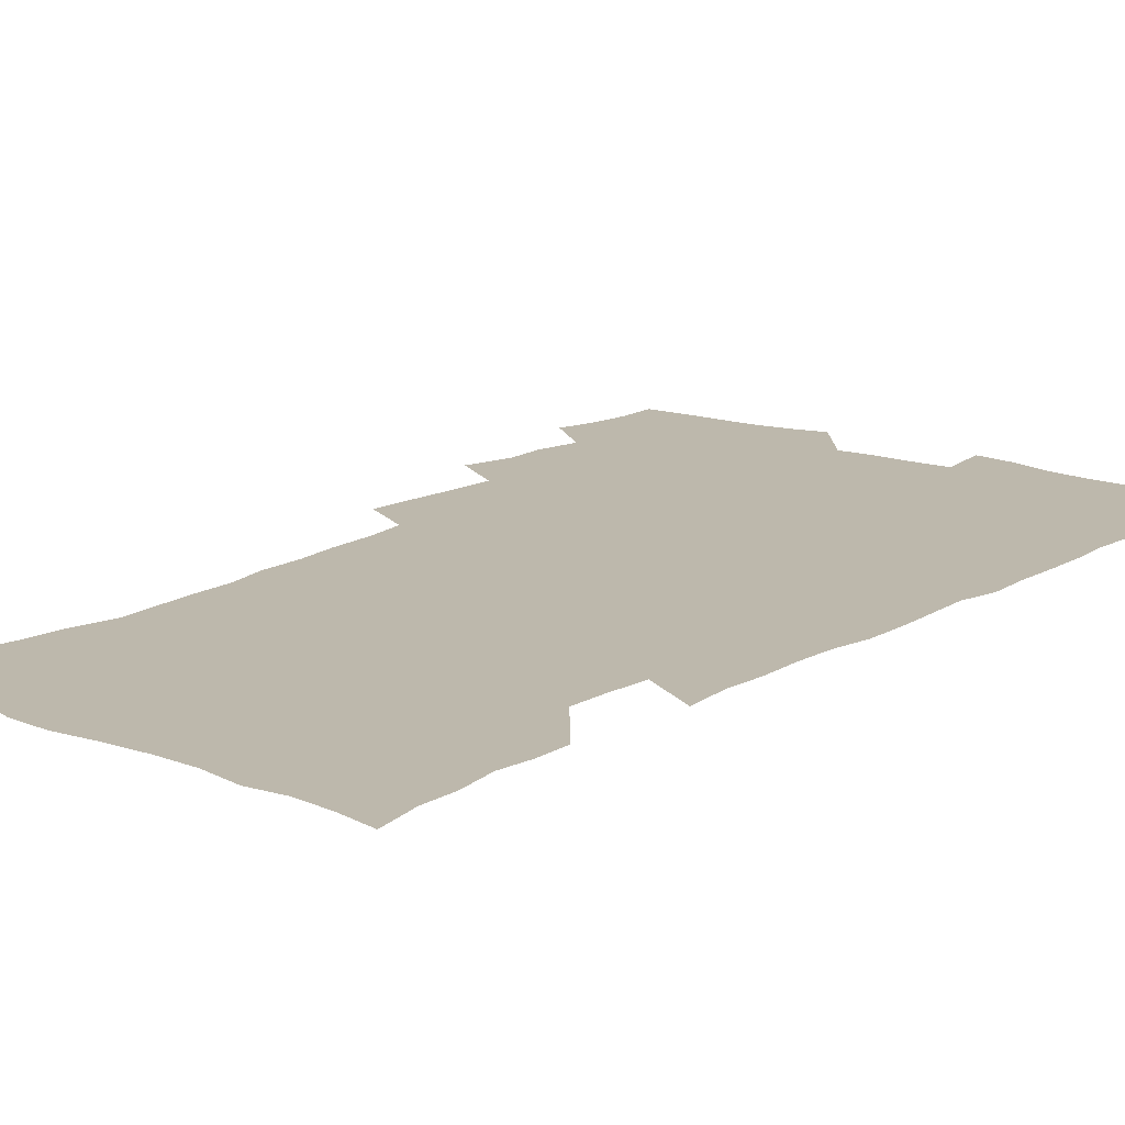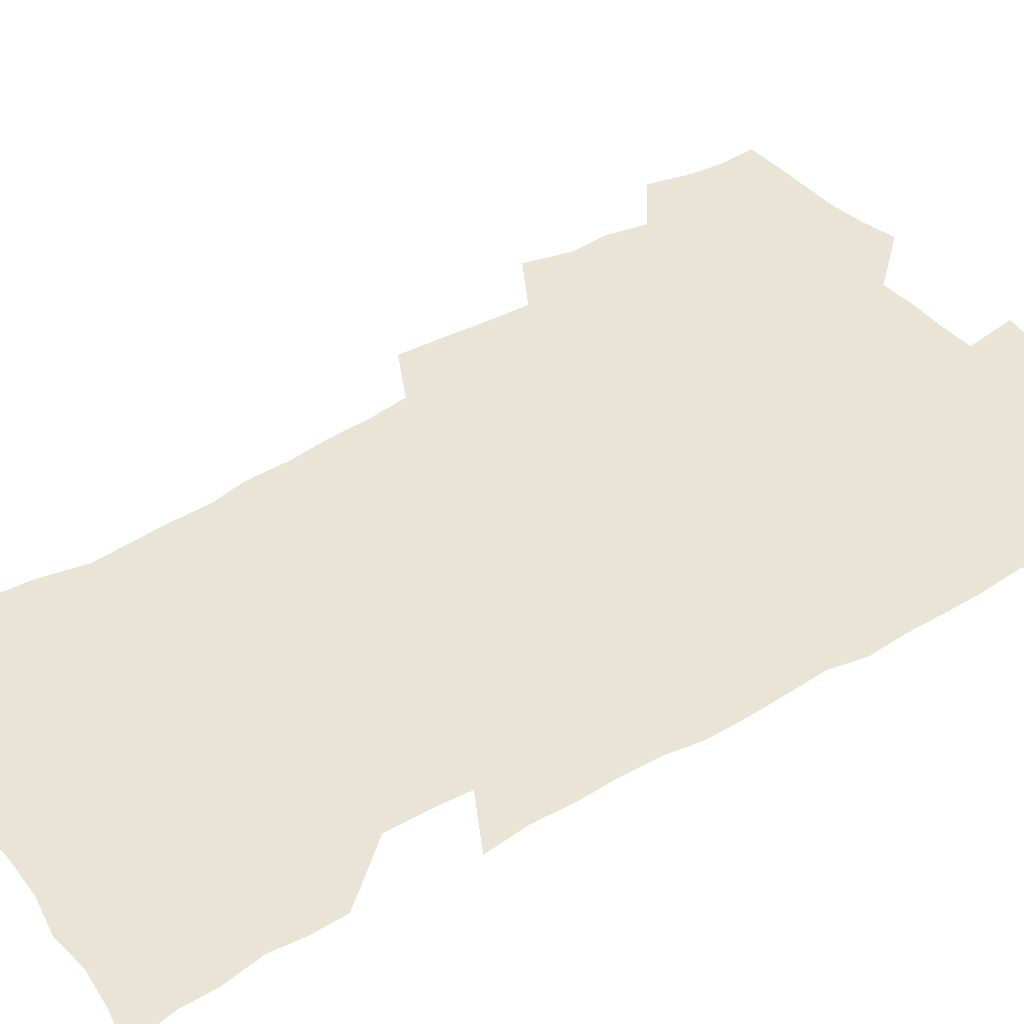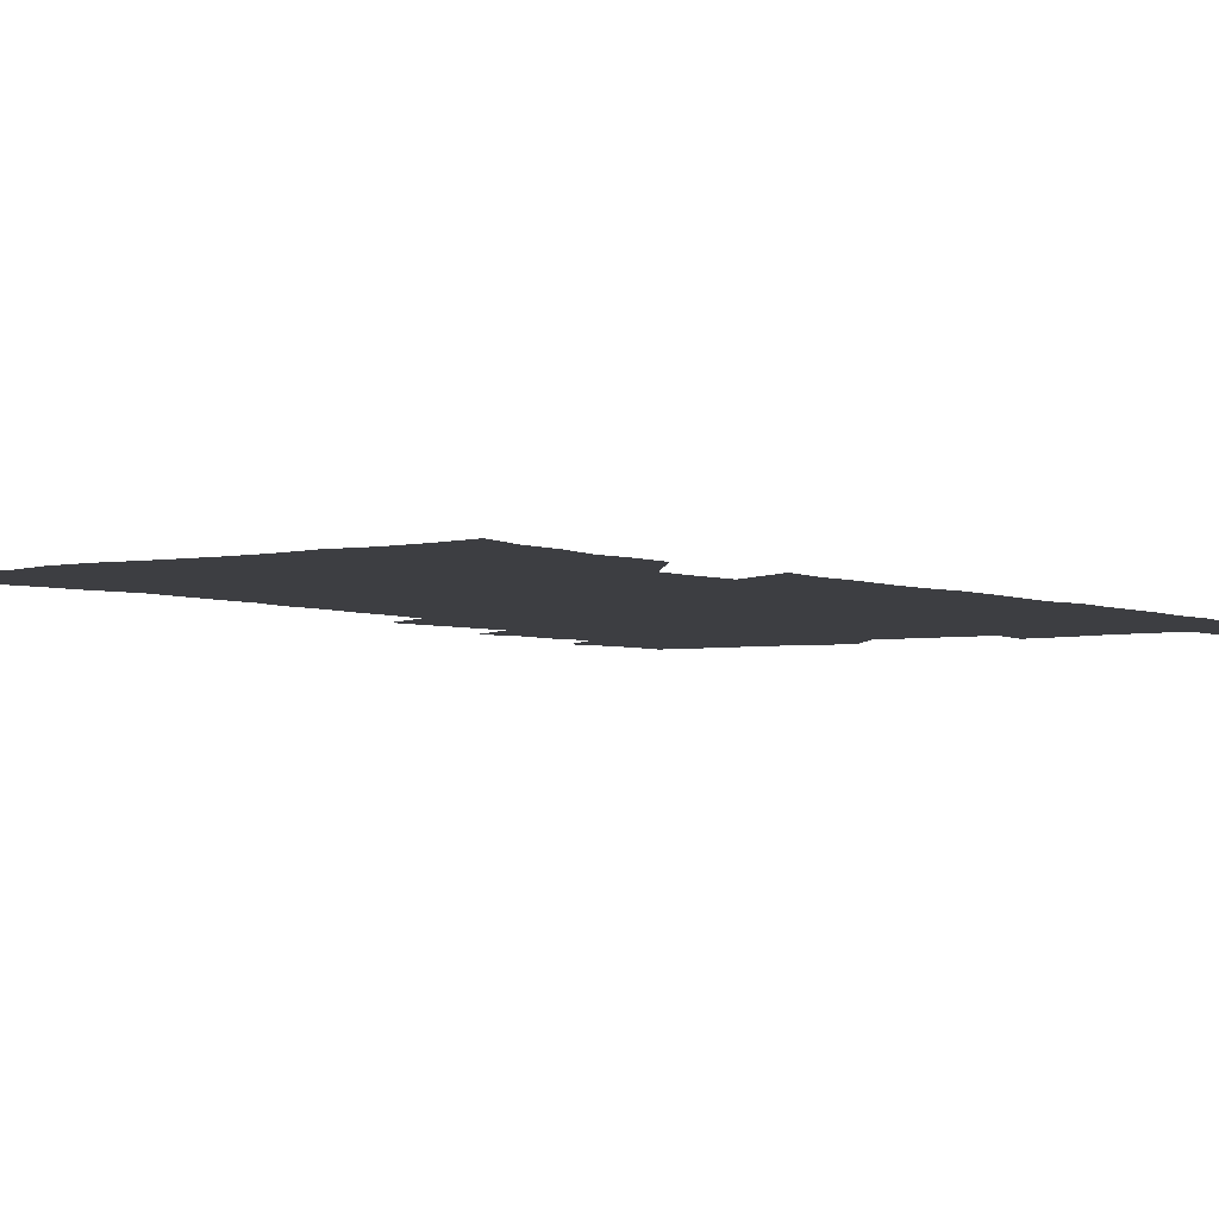
<metadata>
{"format":"obj","ext":"obj","renderer":"f3d","projection":"perspective","resolution":1024,"background":"white","views":[{"elev":14.7,"azim":38.5,"up":"+Z"},{"elev":42.4,"azim":54.4,"up":"+Z"},{"elev":-3.5,"azim":34.7,"up":"+Z"}]}
</metadata>
<code>
v 475.2 523.4 0
v 479.1 539 0
v 480.9 553.9 0
v 480.4 568.9 0
v 487.2 457.5 0
v 492.1 476 0
v 491.4 491.6 0
v 494.7 508.4 0
v 495.4 523.7 0
v 497.5 538.8 0
v 496.8 553.7 0
v 495.3 569.8 0
v 504.3 392.4 0
v 505.5 410.2 0
v 506.9 427.8 0
v 508 445.2 0
v 509.3 462 0
v 510.4 478.1 0
v 511.3 493.8 0
v 510.7 508.7 0
v 514 524.3 0
v 513.2 538.9 0
v 512.1 553.9 0
v 510.3 570.2 0
v 519.5 179.8 0
v 524.3 194.5 0
v 526.8 207.9 0
v 529.2 222.2 0
v 530.3 236.6 0
v 534.3 254.9 0
v 533.3 268.9 0
v 532.4 284.1 0
v 532.1 301 0
v 529.4 315.3 0
v 529.2 332.7 0
v 527.4 348.4 0
v 526.8 365.9 0
v 524.7 381.8 0
v 525.4 399.6 0
v 526.6 417 0
v 526.3 432.8 0
v 527.7 449.3 0
v 527.2 464.3 0
v 528.9 480.2 0
v 529.6 495.1 0
v 528.4 509.7 0
v 529 524.3 0
v 528.4 539.1 0
v 526.9 554.5 0
v 525.1 570.6 0
v 533 171.1 0
v 540.3 188.2 0
v 541.6 200.9 0
v 544.2 215.8 0
v 549 234.2 0
v 549.4 248.9 0
v 550.1 264.4 0
v 548.4 277.7 0
v 547.9 292.9 0
v 547.9 309.7 0
v 547.2 325.7 0
v 546.4 341.4 0
v 544.4 356 0
v 545.2 373.6 0
v 543 388 0
v 542.7 404 0
v 543.3 420.4 0
v 542.8 435.4 0
v 543.2 450.8 0
v 544.4 466.5 0
v 544 480.9 0
v 545.1 495.9 0
v 546.2 510.2 0
v 545.2 524.3 0
v 543.4 539.7 0
v 541.3 556.3 0
v 539.3 572.9 0
v 548.3 173.8 0
v 553.5 189.4 0
v 558.1 206.6 0
v 562.4 225 0
v 563.5 240.2 0
v 565.2 256.9 0
v 564.9 271.2 0
v 564.1 285.4 0
v 562.5 299 0
v 562.1 314.8 0
v 561.9 330.8 0
v 560.4 345.1 0
v 560.8 362.2 0
v 560.1 377.3 0
v 558.6 391.5 0
v 558.5 407 0
v 558.8 422.6 0
v 559.4 438.2 0
v 559.8 453.2 0
v 559.7 467.6 0
v 560.1 482.3 0
v 560.3 496.5 0
v 560.4 510.5 0
v 559.7 524.6 0
v 558.6 539.4 0
v 557.2 554.9 0
v 553.2 576.4 0
v 565.8 177.3 0
v 569.8 193.3 0
v 575 213.4 0
v 577.2 230.1 0
v 577.6 244.7 0
v 578 259.8 0
v 577.7 274 0
v 577.3 288.8 0
v 575.9 302.1 0
v 576.7 320.2 0
v 575.9 334.5 0
v 574.5 348.2 0
v 575.3 365.7 0
v 573.7 379.1 0
v 575 396 0
v 574.7 410.5 0
v 574.2 424.6 0
v 574.3 439.6 0
v 574.6 454.3 0
v 573.5 467.9 0
v 574.4 482.8 0
v 574.9 497 0
v 574.5 510.9 0
v 573.7 525.2 0
v 573.7 539 0
v 572.1 554.5 0
v 579.1 173 0
v 585.4 196.4 0
v 588.7 215.2 0
v 589.7 231 0
v 590.4 246.4 0
v 590.6 261.3 0
v 590.9 277.2 0
v 590.1 290.8 0
v 589.6 305.6 0
v 589.7 321.5 0
v 589.2 336.5 0
v 589.1 352.2 0
v 589 367.5 0
v 588.9 382.5 0
v 588.7 397 0
v 588.1 410.6 0
v 588.7 426.4 0
v 588.1 440.1 0
v 588.7 455.1 0
v 588.4 469 0
v 588.6 483.1 0
v 589 497.1 0
v 588.9 511.1 0
v 588.4 525.3 0
v 587.7 539.7 0
v 586.5 555.6 0
v 594.8 172 0
v 599.1 194.1 0
v 602.7 218.5 0
v 603.4 234.1 0
v 603.7 249.1 0
v 603.6 263.1 0
v 603.6 277.8 0
v 603.5 293.6 0
v 603.5 309.4 0
v 603 323.2 0
v 603.1 339.3 0
v 602.9 354.3 0
v 602.7 369.1 0
v 602.5 383.5 0
v 602.5 398 0
v 602.5 412.6 0
v 602.6 427.2 0
v 603 442.1 0
v 602.8 455.7 0
v 603 469.9 0
v 603.1 483.6 0
v 602.8 497.4 0
v 603.1 511.3 0
v 602.7 525.5 0
v 602 540.4 0
v 601.3 555.5 0
v 611.9 173.8 0
v 614.1 195.5 0
v 615.6 217.7 0
v 616.1 233.8 0
v 616.2 249.5 0
v 616.1 262.3 0
v 616.5 280.1 0
v 616.4 293.8 0
v 616.3 309 0
v 616.2 324.4 0
v 616.3 341 0
v 616.1 354.9 0
v 616 369.2 0
v 615.9 383.1 0
v 616.1 398 0
v 616.1 411.8 0
v 616.3 427.2 0
v 616.5 441.7 0
v 616.6 455.7 0
v 616.7 469.9 0
v 616.8 483.8 0
v 617.2 497.7 0
v 617.1 511.5 0
v 617.1 525.4 0
v 616.8 539.8 0
v 615.9 556.4 0
v 613.1 577.4 0
v 628.5 174.6 0
v 628.8 197.2 0
v 628.9 216.9 0
v 628.9 233.7 0
v 629 248.6 0
v 629.2 265 0
v 629.2 280.1 0
v 629.2 294.3 0
v 629.3 308.6 0
v 629.3 322.9 0
v 629.3 340 0
v 629.3 355 0
v 629.4 369.3 0
v 629.4 384.4 0
v 629.6 398 0
v 629.8 412.5 0
v 630.1 426.7 0
v 630.1 441.6 0
v 630.4 455.3 0
v 630.3 470.1 0
v 630.6 483.5 0
v 630.8 497.5 0
v 631.2 511.5 0
v 631.3 525.6 0
v 631.1 540.3 0
v 630.8 555.5 0
v 628.2 575.8 0
v 644.8 174.2 0
v 643.1 197 0
v 642.3 215.9 0
v 642.1 231.7 0
v 641.8 248.2 0
v 642.1 262.9 0
v 641.9 279.1 0
v 641.9 294.2 0
v 642.3 307.7 0
v 642.2 325.3 0
v 642.4 339.5 0
v 642.5 354.1 0
v 642.8 368.3 0
v 642.9 383.1 0
v 643.1 397.5 0
v 643.1 412.3 0
v 644 425.6 0
v 643.7 440.9 0
v 644.3 454.9 0
v 644 469.6 0
v 644.3 483.5 0
v 645.1 497.3 0
v 645.3 511.3 0
v 645.8 525.3 0
v 646.1 539.3 0
v 645.7 554.8 0
v 644.9 571.6 0
v 661.2 171.1 0
v 657.8 194.8 0
v 655.9 214.2 0
v 655.5 229.9 0
v 656 243.7 0
v 654.9 261.6 0
v 655 276.6 0
v 655.1 291.7 0
v 655.3 307.2 0
v 655.8 322.1 0
v 656 337.1 0
v 656.4 351.7 0
v 656.4 366.9 0
v 656.5 381.7 0
v 656.9 396.2 0
v 657.2 410.8 0
v 657.6 425.1 0
v 659.4 438.4 0
v 658.5 454.1 0
v 659.3 468 0
v 658.9 482.7 0
v 659 497 0
v 658.9 511 0
v 660.5 525.1 0
v 660.2 539.5 0
v 660.4 554.2 0
v 660.1 570.1 0
v 675.9 172.7 0
v 673.6 190.1 0
v 670.5 210.5 0
v 669.8 226.2 0
v 668.8 242.6 0
v 668.6 257.5 0
v 668.4 272.8 0
v 668.6 288.4 0
v 669.7 302.8 0
v 669.5 318.9 0
v 671.4 332.2 0
v 670.6 348.8 0
v 671 363.6 0
v 671.4 378.4 0
v 672.5 392.6 0
v 672.1 408.2 0
v 672 423.4 0
v 673.1 437.6 0
v 672.7 452.9 0
v 673.4 467.1 0
v 673.2 482 0
v 673.5 496.3 0
v 676.2 510.5 0
v 675.6 525 0
v 674.9 539.7 0
v 675 554.3 0
v 675.1 569.9 0
v 674.8 586.9 0
v 691 171.2 0
v 687.2 190.3 0
v 685.4 206.7 0
v 685.1 221.3 0
v 683.3 238 0
v 682 253.6 0
v 682.8 266.9 0
v 683.1 282.6 0
v 684.2 298.2 0
v 684.4 314.1 0
v 685.1 329.4 0
v 685.4 344.6 0
v 686.2 359.4 0
v 686.7 374.4 0
v 688.4 388.7 0
v 688 404.5 0
v 688.1 419.9 0
v 689.2 434.6 0
v 688.7 450.2 0
v 688.7 465.2 0
v 690.3 479.6 0
v 689.7 494.9 0
v 691.3 509.5 0
v 690.2 525.1 0
v 690 539.7 0
v 689.5 554.1 0
v 690.1 569.1 0
v 690.7 584.5 0
v 706.4 168.2 0
v 703 185.9 0
v 703.1 199.9 0
v 700.6 216.2 0
v 702.1 228.9 0
v 702 243.2 0
v 706.3 286 0
v 704.7 303.8 0
v 705.6 319.2 0
v 705.1 335.7 0
v 705.7 351.2 0
v 708.2 365.5 0
v 708.3 381.2 0
v 707.7 397.6 0
v 706.9 414.2 0
v 710 428.5 0
v 709.1 444.8 0
v 709.4 460.5 0
v 709.3 476.1 0
v 708.2 492.1 0
v 708.8 507.3 0
v 707 523.7 0
v 705.6 539.5 0
v 705.8 554.5 0
v 705.6 569.4 0
v 706.4 585.3 0
f 8 9 1
f 1 9 2
f 9 10 2
f 2 10 3
f 10 11 3
f 3 11 4
f 11 12 4
f 16 17 5
f 5 17 6
f 17 18 6
f 6 18 7
f 18 19 7
f 7 19 8
f 19 20 8
f 8 20 9
f 20 21 9
f 9 21 10
f 21 22 10
f 10 22 11
f 22 23 11
f 11 23 12
f 23 24 12
f 38 39 13
f 13 39 14
f 39 40 14
f 14 40 15
f 40 41 15
f 15 41 16
f 41 42 16
f 16 42 17
f 42 43 17
f 17 43 18
f 43 44 18
f 18 44 19
f 44 45 19
f 19 45 20
f 45 46 20
f 20 46 21
f 46 47 21
f 21 47 22
f 47 48 22
f 22 48 23
f 48 49 23
f 23 49 24
f 49 50 24
f 51 52 25
f 25 52 26
f 52 53 26
f 26 53 27
f 53 54 27
f 27 54 28
f 54 55 28
f 28 55 29
f 55 56 29
f 29 56 30
f 56 57 30
f 30 57 31
f 57 58 31
f 31 58 32
f 58 59 32
f 32 59 33
f 59 60 33
f 33 60 34
f 60 61 34
f 34 61 35
f 61 62 35
f 35 62 36
f 62 63 36
f 36 63 37
f 63 64 37
f 37 64 38
f 64 65 38
f 38 65 39
f 65 66 39
f 39 66 40
f 66 67 40
f 40 67 41
f 67 68 41
f 41 68 42
f 68 69 42
f 42 69 43
f 69 70 43
f 43 70 44
f 70 71 44
f 44 71 45
f 71 72 45
f 45 72 46
f 72 73 46
f 46 73 47
f 73 74 47
f 47 74 48
f 74 75 48
f 48 75 49
f 75 76 49
f 49 76 50
f 76 77 50
f 51 78 52
f 78 79 52
f 52 79 53
f 79 80 53
f 53 80 54
f 80 81 54
f 54 81 55
f 81 82 55
f 55 82 56
f 82 83 56
f 56 83 57
f 83 84 57
f 57 84 58
f 84 85 58
f 58 85 59
f 85 86 59
f 59 86 60
f 86 87 60
f 60 87 61
f 87 88 61
f 61 88 62
f 88 89 62
f 62 89 63
f 89 90 63
f 63 90 64
f 90 91 64
f 64 91 65
f 91 92 65
f 65 92 66
f 92 93 66
f 66 93 67
f 93 94 67
f 67 94 68
f 94 95 68
f 68 95 69
f 95 96 69
f 69 96 70
f 96 97 70
f 70 97 71
f 97 98 71
f 71 98 72
f 98 99 72
f 72 99 73
f 99 100 73
f 73 100 74
f 100 101 74
f 74 101 75
f 101 102 75
f 75 102 76
f 102 103 76
f 76 103 77
f 103 104 77
f 78 105 79
f 105 106 79
f 79 106 80
f 106 107 80
f 80 107 81
f 107 108 81
f 81 108 82
f 108 109 82
f 82 109 83
f 109 110 83
f 83 110 84
f 110 111 84
f 84 111 85
f 111 112 85
f 85 112 86
f 112 113 86
f 86 113 87
f 113 114 87
f 87 114 88
f 114 115 88
f 88 115 89
f 115 116 89
f 89 116 90
f 116 117 90
f 90 117 91
f 117 118 91
f 91 118 92
f 118 119 92
f 92 119 93
f 119 120 93
f 93 120 94
f 120 121 94
f 94 121 95
f 121 122 95
f 95 122 96
f 122 123 96
f 96 123 97
f 123 124 97
f 97 124 98
f 124 125 98
f 98 125 99
f 125 126 99
f 99 126 100
f 126 127 100
f 100 127 101
f 127 128 101
f 101 128 102
f 128 129 102
f 102 129 103
f 129 130 103
f 103 130 104
f 105 131 106
f 131 132 106
f 106 132 107
f 132 133 107
f 107 133 108
f 133 134 108
f 108 134 109
f 134 135 109
f 109 135 110
f 135 136 110
f 110 136 111
f 136 137 111
f 111 137 112
f 137 138 112
f 112 138 113
f 138 139 113
f 113 139 114
f 139 140 114
f 114 140 115
f 140 141 115
f 115 141 116
f 141 142 116
f 116 142 117
f 142 143 117
f 117 143 118
f 143 144 118
f 118 144 119
f 144 145 119
f 119 145 120
f 145 146 120
f 120 146 121
f 146 147 121
f 121 147 122
f 147 148 122
f 122 148 123
f 148 149 123
f 123 149 124
f 149 150 124
f 124 150 125
f 150 151 125
f 125 151 126
f 151 152 126
f 126 152 127
f 152 153 127
f 127 153 128
f 153 154 128
f 128 154 129
f 154 155 129
f 129 155 130
f 155 156 130
f 131 157 132
f 157 158 132
f 132 158 133
f 158 159 133
f 133 159 134
f 159 160 134
f 134 160 135
f 160 161 135
f 135 161 136
f 161 162 136
f 136 162 137
f 162 163 137
f 137 163 138
f 163 164 138
f 138 164 139
f 164 165 139
f 139 165 140
f 165 166 140
f 140 166 141
f 166 167 141
f 141 167 142
f 167 168 142
f 142 168 143
f 168 169 143
f 143 169 144
f 169 170 144
f 144 170 145
f 170 171 145
f 145 171 146
f 171 172 146
f 146 172 147
f 172 173 147
f 147 173 148
f 173 174 148
f 148 174 149
f 174 175 149
f 149 175 150
f 175 176 150
f 150 176 151
f 176 177 151
f 151 177 152
f 177 178 152
f 152 178 153
f 178 179 153
f 153 179 154
f 179 180 154
f 154 180 155
f 180 181 155
f 155 181 156
f 181 182 156
f 157 183 158
f 183 184 158
f 158 184 159
f 184 185 159
f 159 185 160
f 185 186 160
f 160 186 161
f 186 187 161
f 161 187 162
f 187 188 162
f 162 188 163
f 188 189 163
f 163 189 164
f 189 190 164
f 164 190 165
f 190 191 165
f 165 191 166
f 191 192 166
f 166 192 167
f 192 193 167
f 167 193 168
f 193 194 168
f 168 194 169
f 194 195 169
f 169 195 170
f 195 196 170
f 170 196 171
f 196 197 171
f 171 197 172
f 197 198 172
f 172 198 173
f 198 199 173
f 173 199 174
f 199 200 174
f 174 200 175
f 200 201 175
f 175 201 176
f 201 202 176
f 176 202 177
f 202 203 177
f 177 203 178
f 203 204 178
f 178 204 179
f 204 205 179
f 179 205 180
f 205 206 180
f 180 206 181
f 206 207 181
f 181 207 182
f 207 208 182
f 183 210 184
f 210 211 184
f 184 211 185
f 211 212 185
f 185 212 186
f 212 213 186
f 186 213 187
f 213 214 187
f 187 214 188
f 214 215 188
f 188 215 189
f 215 216 189
f 189 216 190
f 216 217 190
f 190 217 191
f 217 218 191
f 191 218 192
f 218 219 192
f 192 219 193
f 219 220 193
f 193 220 194
f 220 221 194
f 194 221 195
f 221 222 195
f 195 222 196
f 222 223 196
f 196 223 197
f 223 224 197
f 197 224 198
f 224 225 198
f 198 225 199
f 225 226 199
f 199 226 200
f 226 227 200
f 200 227 201
f 227 228 201
f 201 228 202
f 228 229 202
f 202 229 203
f 229 230 203
f 203 230 204
f 230 231 204
f 204 231 205
f 231 232 205
f 205 232 206
f 232 233 206
f 206 233 207
f 233 234 207
f 207 234 208
f 234 235 208
f 208 235 209
f 235 236 209
f 210 237 211
f 237 238 211
f 211 238 212
f 238 239 212
f 212 239 213
f 239 240 213
f 213 240 214
f 240 241 214
f 214 241 215
f 241 242 215
f 215 242 216
f 242 243 216
f 216 243 217
f 243 244 217
f 217 244 218
f 244 245 218
f 218 245 219
f 245 246 219
f 219 246 220
f 246 247 220
f 220 247 221
f 247 248 221
f 221 248 222
f 248 249 222
f 222 249 223
f 249 250 223
f 223 250 224
f 250 251 224
f 224 251 225
f 251 252 225
f 225 252 226
f 252 253 226
f 226 253 227
f 253 254 227
f 227 254 228
f 254 255 228
f 228 255 229
f 255 256 229
f 229 256 230
f 256 257 230
f 230 257 231
f 257 258 231
f 231 258 232
f 258 259 232
f 232 259 233
f 259 260 233
f 233 260 234
f 260 261 234
f 234 261 235
f 261 262 235
f 235 262 236
f 262 263 236
f 237 264 238
f 264 265 238
f 238 265 239
f 265 266 239
f 239 266 240
f 266 267 240
f 240 267 241
f 267 268 241
f 241 268 242
f 268 269 242
f 242 269 243
f 269 270 243
f 243 270 244
f 270 271 244
f 244 271 245
f 271 272 245
f 245 272 246
f 272 273 246
f 246 273 247
f 273 274 247
f 247 274 248
f 274 275 248
f 248 275 249
f 275 276 249
f 249 276 250
f 276 277 250
f 250 277 251
f 277 278 251
f 251 278 252
f 278 279 252
f 252 279 253
f 279 280 253
f 253 280 254
f 280 281 254
f 254 281 255
f 281 282 255
f 255 282 256
f 282 283 256
f 256 283 257
f 283 284 257
f 257 284 258
f 284 285 258
f 258 285 259
f 285 286 259
f 259 286 260
f 286 287 260
f 260 287 261
f 287 288 261
f 261 288 262
f 288 289 262
f 262 289 263
f 289 290 263
f 264 291 265
f 291 292 265
f 265 292 266
f 292 293 266
f 266 293 267
f 293 294 267
f 267 294 268
f 294 295 268
f 268 295 269
f 295 296 269
f 269 296 270
f 296 297 270
f 270 297 271
f 297 298 271
f 271 298 272
f 298 299 272
f 272 299 273
f 299 300 273
f 273 300 274
f 300 301 274
f 274 301 275
f 301 302 275
f 275 302 276
f 302 303 276
f 276 303 277
f 303 304 277
f 277 304 278
f 304 305 278
f 278 305 279
f 305 306 279
f 279 306 280
f 306 307 280
f 280 307 281
f 307 308 281
f 281 308 282
f 308 309 282
f 282 309 283
f 309 310 283
f 283 310 284
f 310 311 284
f 284 311 285
f 311 312 285
f 285 312 286
f 312 313 286
f 286 313 287
f 313 314 287
f 287 314 288
f 314 315 288
f 288 315 289
f 315 316 289
f 289 316 290
f 316 317 290
f 291 319 292
f 319 320 292
f 292 320 293
f 320 321 293
f 293 321 294
f 321 322 294
f 294 322 295
f 322 323 295
f 295 323 296
f 323 324 296
f 296 324 297
f 324 325 297
f 297 325 298
f 325 326 298
f 298 326 299
f 326 327 299
f 299 327 300
f 327 328 300
f 300 328 301
f 328 329 301
f 301 329 302
f 329 330 302
f 302 330 303
f 330 331 303
f 303 331 304
f 331 332 304
f 304 332 305
f 332 333 305
f 305 333 306
f 333 334 306
f 306 334 307
f 334 335 307
f 307 335 308
f 335 336 308
f 308 336 309
f 336 337 309
f 309 337 310
f 337 338 310
f 310 338 311
f 338 339 311
f 311 339 312
f 339 340 312
f 312 340 313
f 340 341 313
f 313 341 314
f 341 342 314
f 314 342 315
f 342 343 315
f 315 343 316
f 343 344 316
f 316 344 317
f 344 345 317
f 317 345 318
f 345 346 318
f 319 347 320
f 347 348 320
f 320 348 321
f 348 349 321
f 321 349 322
f 349 350 322
f 322 350 323
f 350 351 323
f 323 351 324
f 351 352 324
f 324 352 325
f 327 353 328
f 353 354 328
f 328 354 329
f 354 355 329
f 329 355 330
f 355 356 330
f 330 356 331
f 356 357 331
f 331 357 332
f 357 358 332
f 332 358 333
f 358 359 333
f 333 359 334
f 359 360 334
f 334 360 335
f 360 361 335
f 335 361 336
f 361 362 336
f 336 362 337
f 362 363 337
f 337 363 338
f 363 364 338
f 338 364 339
f 364 365 339
f 339 365 340
f 365 366 340
f 340 366 341
f 366 367 341
f 341 367 342
f 367 368 342
f 342 368 343
f 368 369 343
f 343 369 344
f 369 370 344
f 344 370 345
f 370 371 345
f 345 371 346
f 371 372 346

</code>
